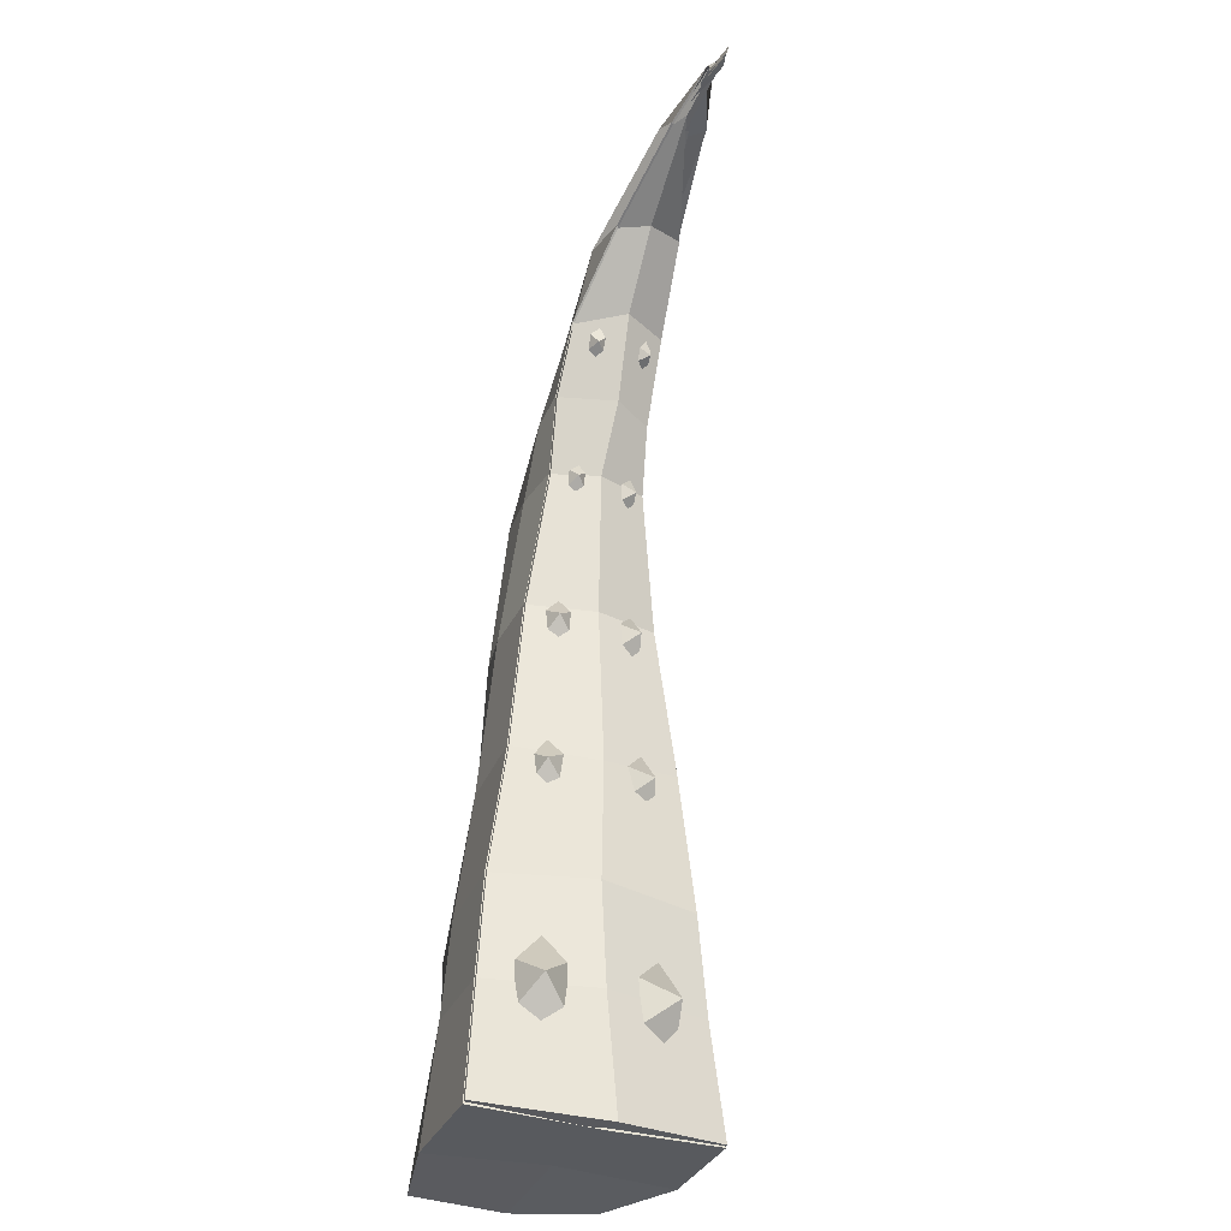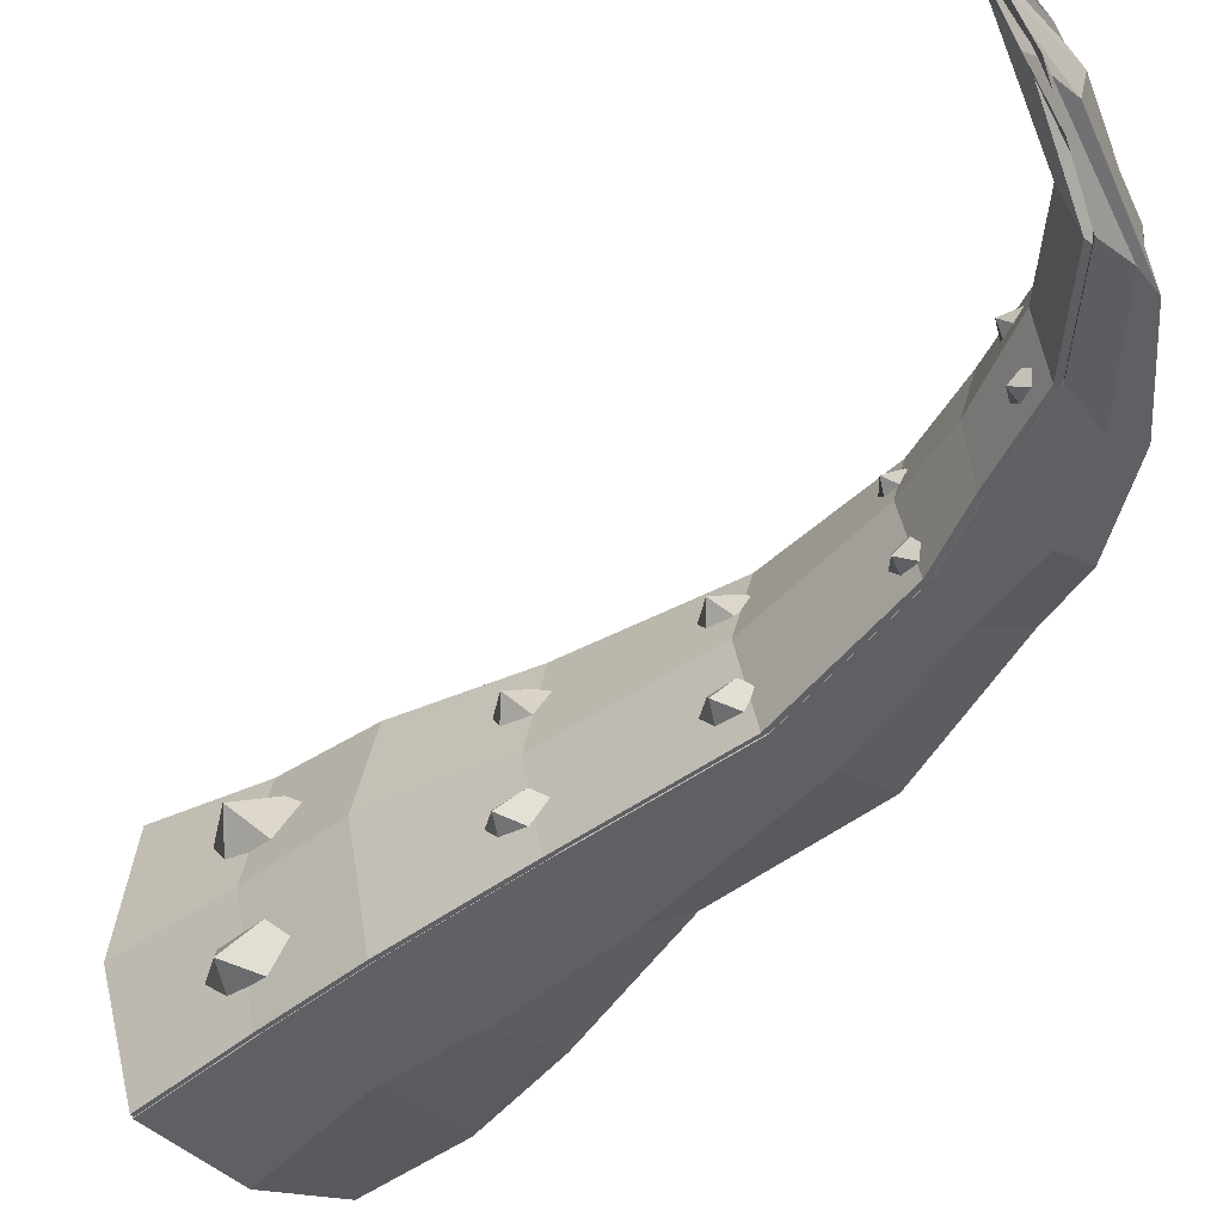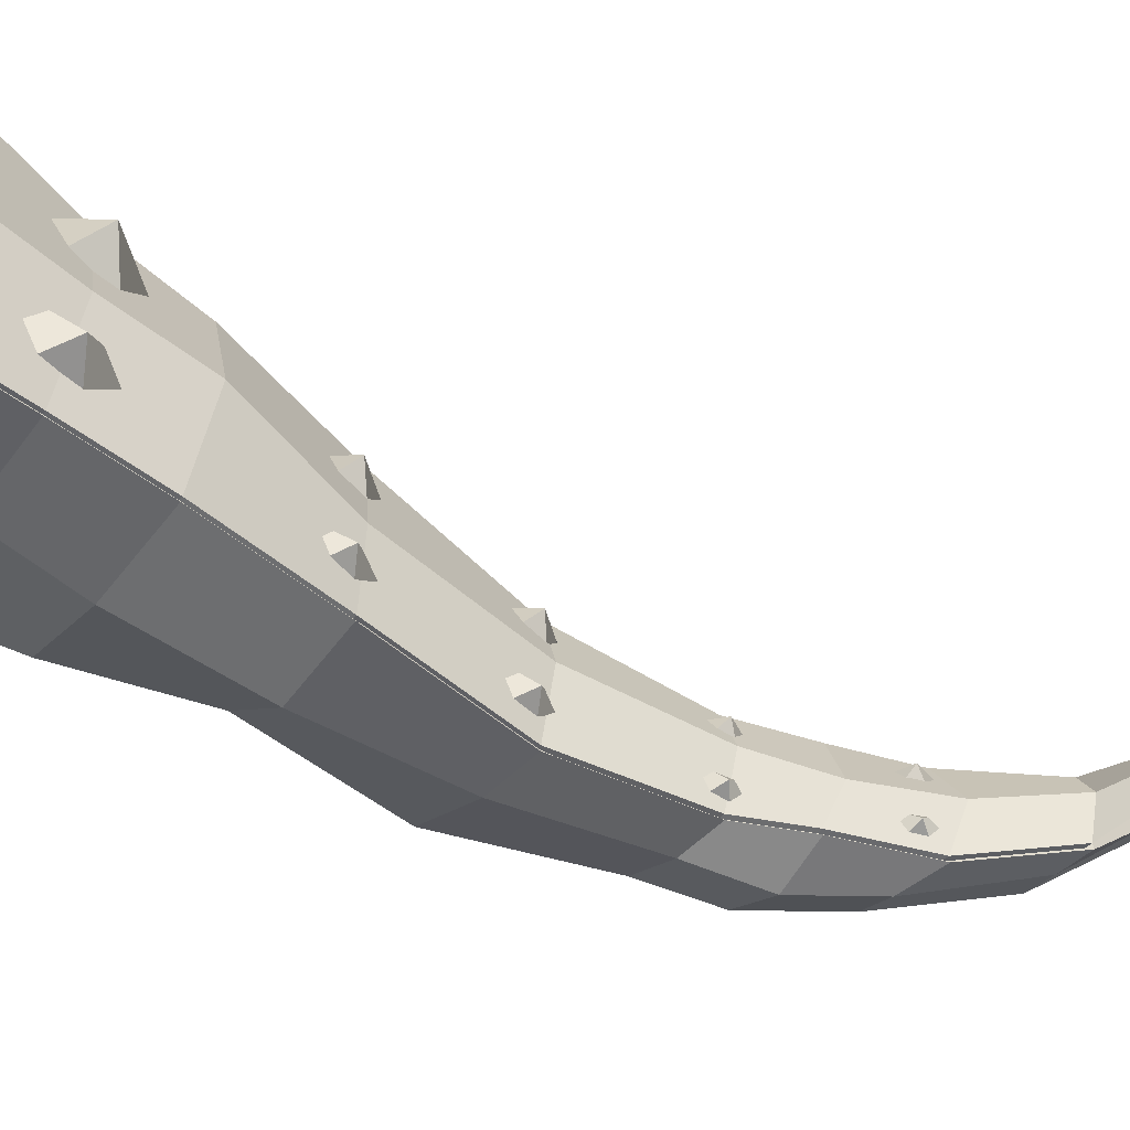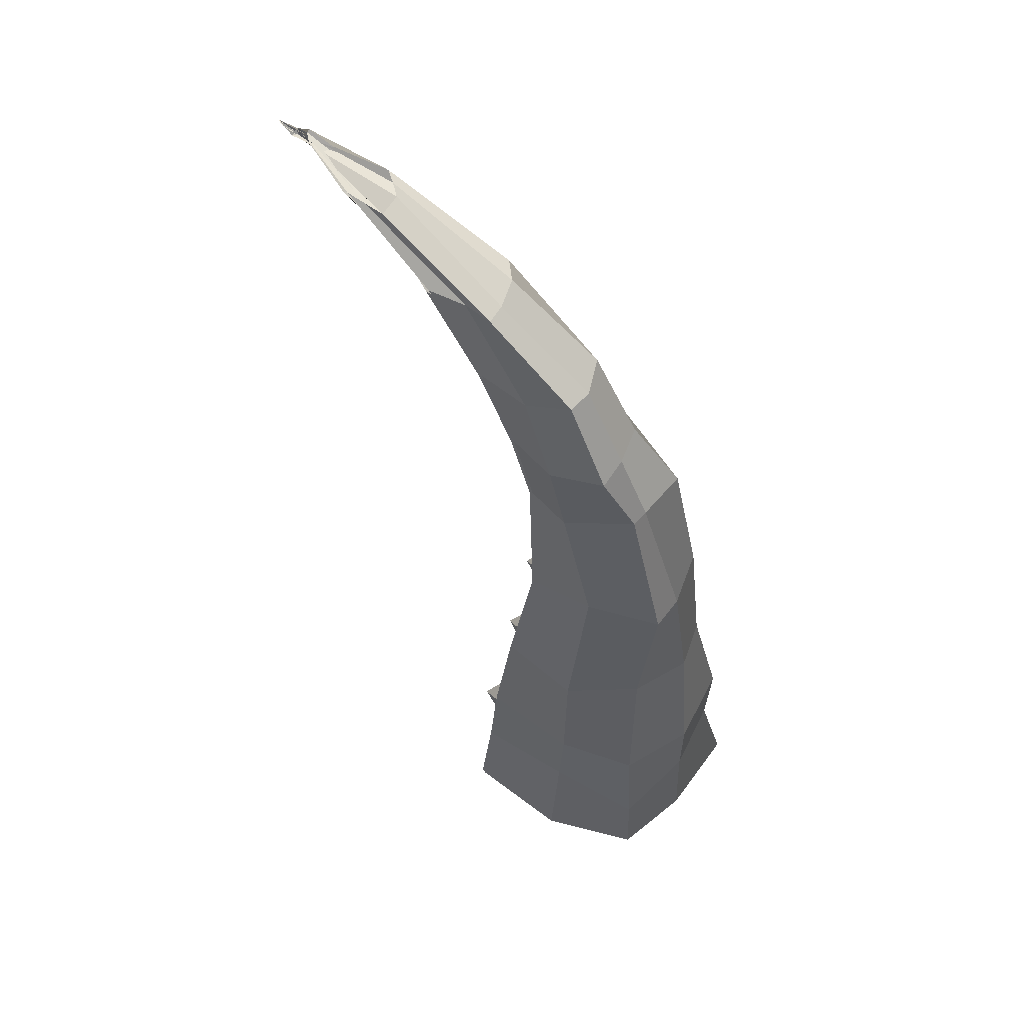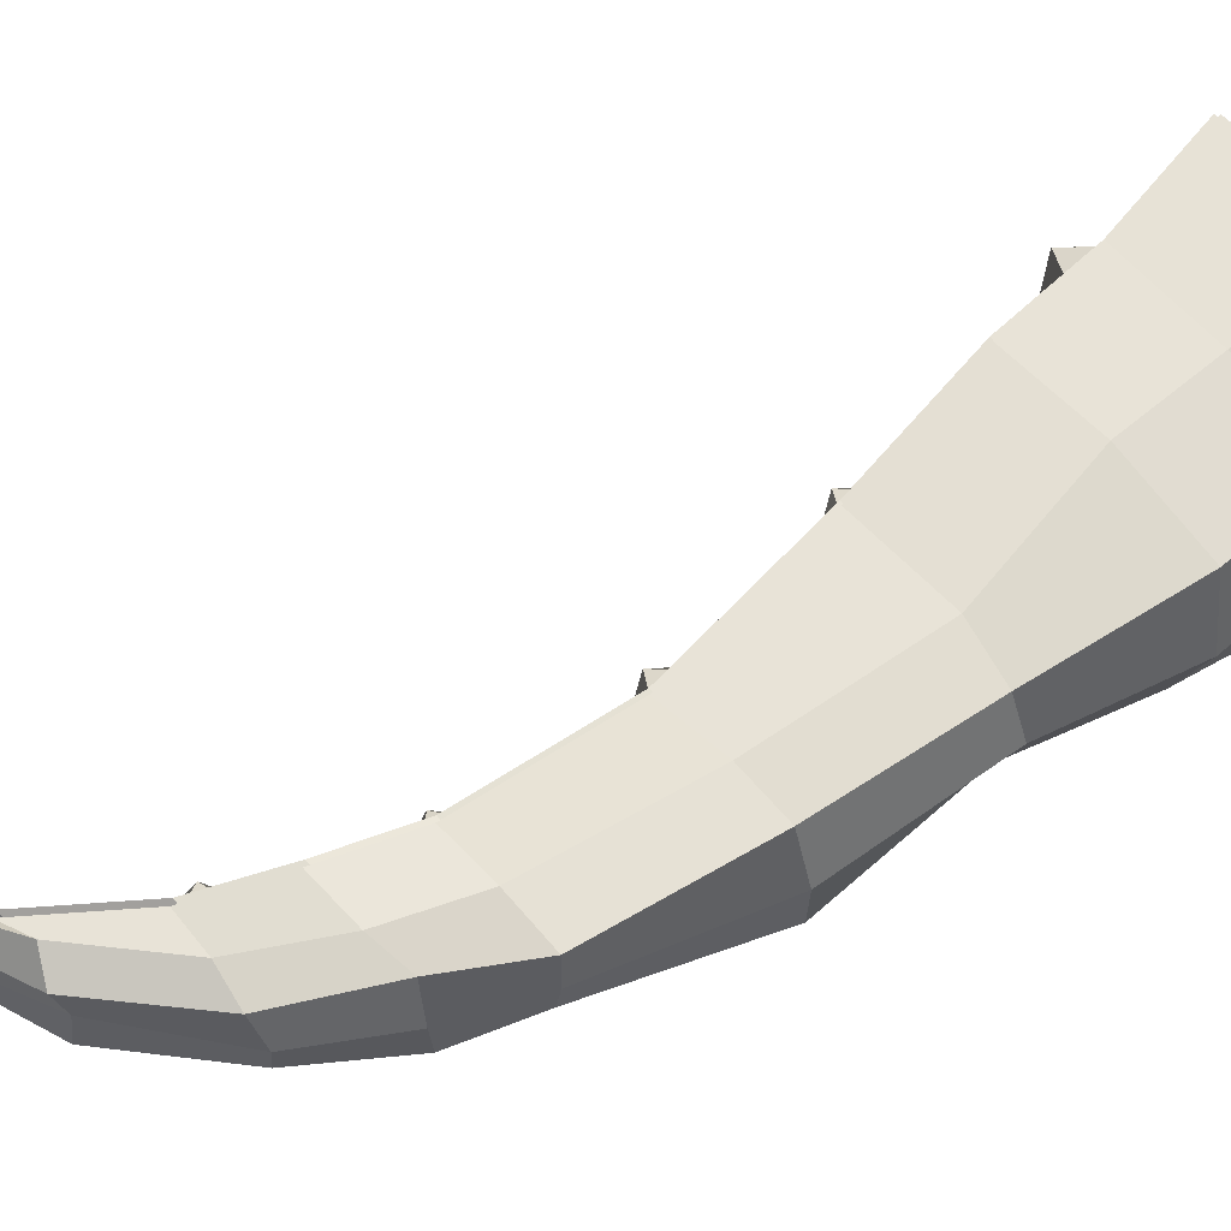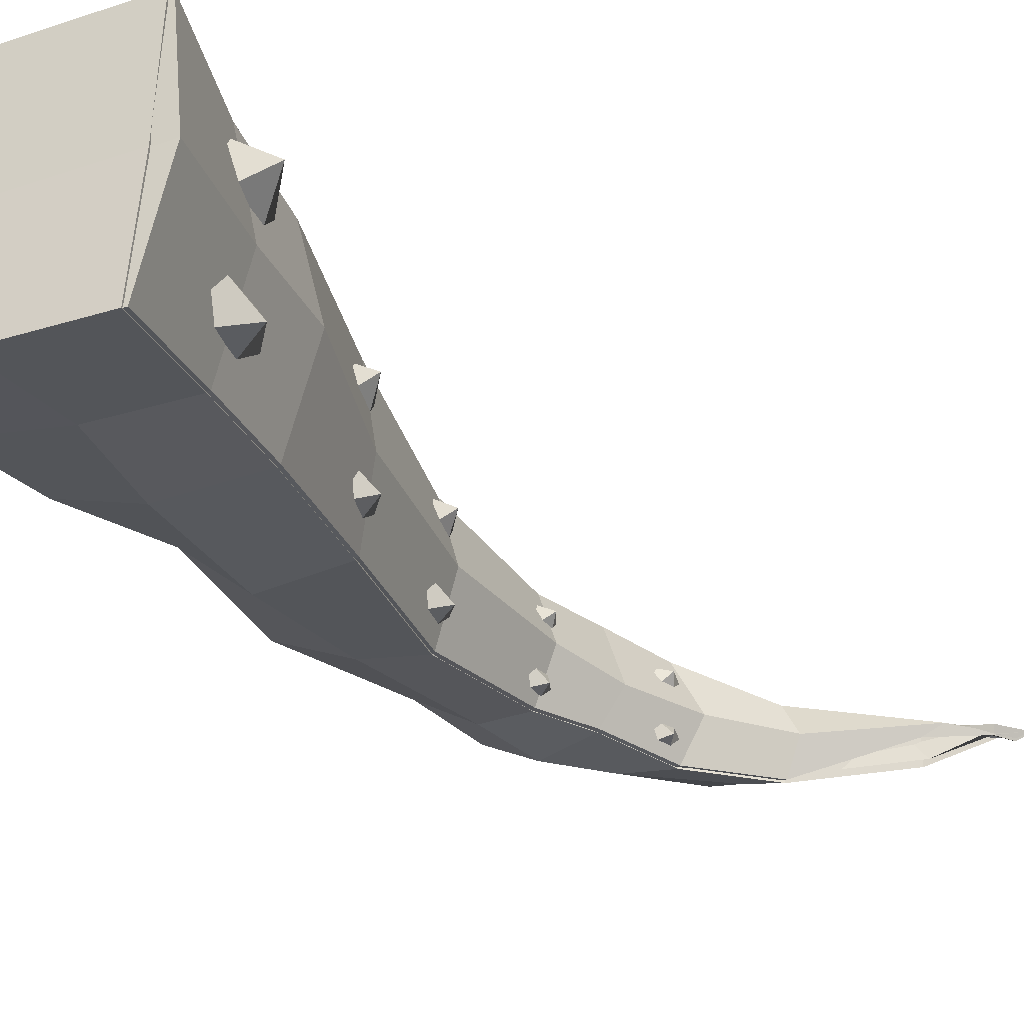
<metadata>
{"format":"obj","ext":"obj","renderer":"f3d","projection":"perspective","resolution":1024,"background":"white","views":[{"elev":-32.6,"azim":67.5,"up":"+Y"},{"elev":-43.5,"azim":133.4,"up":"+Z"},{"elev":-53.6,"azim":50.8,"up":"+Z"},{"elev":61.5,"azim":-143.6,"up":"+Y"},{"elev":55.8,"azim":-131.5,"up":"+Z"},{"elev":-31.8,"azim":23.3,"up":"+Z"}]}
</metadata>
<code>
o Plane.002
v 0.9495 0.3511 0.4045
v 0.9497 1.392 0.4035
v 0.8902 0.6115 0.6576
v 1.009 0.611 0.1509
v 1.009 1.131 0.1504
v 0.8903 1.132 0.6571
v 1.298 0.8715 0.4856
v 0.9174 0.3404 -0.3473
v 0.917 1.381 -0.3483
v 1.009 0.6009 -0.1039
v 0.826 0.6004 -0.5912
v 0.8258 1.121 -0.5917
v 1.008 1.121 -0.1043
v 1.252 0.8609 -0.4733
v 0.7332 2.147 0.2966
v 0.7334 2.993 0.2959
v 0.6684 2.359 0.4976
v 0.7981 2.358 0.09523
v 0.7982 2.781 0.09484
v 0.6685 2.782 0.4973
v 1.01 2.57 0.3854
v 0.7571 2.139 -0.3142
v 0.7569 2.984 -0.315
v 0.8148 2.35 -0.1111
v 0.6993 2.35 -0.5178
v 0.6992 2.773 -0.5182
v 0.8146 2.773 -0.1115
v 1.037 2.561 -0.394
v 0.6743 3.476 0.2116
v 0.6745 4.161 0.211
v 0.6302 3.648 0.3767
v 0.7185 3.647 0.0462
v 0.7186 3.989 0.04588
v 0.6303 3.99 0.3764
v 0.9016 3.819 0.272
v 0.6685 3.469 -0.283
v 0.6683 4.154 -0.2836
v 0.7234 3.641 -0.1212
v 0.6134 3.64 -0.4451
v 0.6133 3.982 -0.4455
v 0.7233 3.983 -0.1215
v 0.891 3.812 -0.359
v 0.7914 4.76 0.1557
v 0.9018 5.264 0.1472
v 0.7955 4.893 0.2803
v 0.8424 4.878 0.02677
v 0.8976 5.131 0.02255
v 0.8507 5.145 0.2761
v 1.017 4.975 0.185
v 0.759 4.755 -0.2164
v 0.8692 5.26 -0.2248
v 0.8359 4.873 -0.09944
v 0.7373 4.89 -0.3375
v 0.7923 5.143 -0.3417
v 0.8909 5.125 -0.1037
v 0.9737 4.972 -0.2893
v 1.154 5.807 0.1481
v 1.36 6.218 0.1521
v 1.181 5.921 0.2607
v 1.231 5.898 0.03742
v 1.334 6.104 0.0394
v 1.284 6.127 0.2627
v 1.394 5.943 0.1877
v 1.144 5.81 -0.1842
v 1.35 6.222 -0.1802
v 1.23 5.895 -0.07516
v 1.161 5.932 -0.2913
v 1.264 6.137 -0.2893
v 1.333 6.1 -0.07318
v 1.38 5.95 -0.2361
f 7 5 2 6
f 6 3 7
f 1 4 7 3
f 7 4 5
f 14 12 9 13
f 13 10 14
f 8 11 14 10
f 14 11 12
f 21 19 16 20
f 20 17 21
f 15 18 21 17
f 21 18 19
f 28 26 23 27
f 27 24 28
f 22 25 28 24
f 28 25 26
f 35 33 30 34
f 34 31 35
f 29 32 35 31
f 35 32 33
f 42 40 37 41
f 41 38 42
f 36 39 42 38
f 42 39 40
f 49 47 44 48
f 48 45 49
f 43 46 49 45
f 49 46 47
f 56 54 51 55
f 55 52 56
f 50 53 56 52
f 56 53 54
f 63 61 58 62
f 62 59 63
f 57 60 63 59
f 63 60 61
f 70 68 65 69
f 69 66 70
f 64 67 70 66
f 70 67 68
o Plane.001
v -0.6394 0.05362 0.6979
v 1.131 0.01472 0.9317
v -0.4889 0.01005 -0.6142
v 1.013 0.02023 -0.8739
v -0.6364 0.008471 -0.008619
v 0.2153 -0.002237 0.9043
v 1.248 -0.02959 -0.02661
v 0.2103 0.001622 -0.8872
v 0.227 0.06507 0.001983
v -0.4813 0.9023 0.5653
v 0.9867 0.8906 0.8359
v -0.4719 0.8925 -0.6501
v 0.9704 0.8677 -0.7823
v -0.5832 0.9067 0.002338
v 0.2069 0.9128 0.8017
v 1.162 0.8829 0.01681
v 0.2462 0.9206 -0.7402
v -0.3016 2.749 0.4353
v -0.5005 1.667 0.564
v 0.957 1.657 0.7795
v -0.3704 1.671 -0.5684
v 0.939 1.639 -0.7295
v -0.5941 1.672 -0.03533
v 0.2257 1.64 0.7451
v 1.139 1.662 0.04512
v 0.2122 1.665 -0.7475
v -0.1669 3.913 0.4178
v 0.8273 2.707 0.604
v -0.2143 2.695 -0.3254
v 0.8435 2.714 -0.6451
v -0.4034 2.716 0.09584
v 0.07612 2.694 0.5678
v 0.9481 2.665 -0.0465
v 0.2334 2.735 -0.7001
v 0.04696 5.041 0.3579
v 0.7133 3.953 0.4671
v -0.2826 3.918 -0.2517
v 0.7051 3.957 -0.5382
v -0.2829 3.9 0.0144
v 0.2182 3.917 0.486
v 0.856 3.929 -0.03951
v 0.2381 3.959 -0.4655
v 0.4055 5.526 0.2658
v 0.8844 5.021 0.3573
v 0.08658 5.044 -0.1569
v 0.8492 5.043 -0.3916
v 0.07981 5.018 -0.01521
v 0.4515 5.031 0.3142
v 0.9967 5.028 0.000356
v 0.525 4.994 -0.4353
v 0.7564 6.17 0.2423
v 1.073 5.593 0.387
v 0.3102 5.539 -0.2652
v 1.061 5.527 -0.3421
v 0.3194 5.559 -0.03093
v 0.6782 5.589 0.3702
v 1.213 5.584 -0.04625
v 0.6689 5.566 -0.3546
v 1.43 6.702 0.1373
v 1.311 6.118 0.3566
v 0.6768 6.128 -0.1842
v 1.339 6.16 -0.3454
v 0.6562 6.131 -0.002788
v 1.035 6.122 0.2894
v 1.499 6.19 -0.0144
v 0.9694 6.101 -0.3328
v 2.426 7.069 0.09796
v 1.837 6.68 0.2172
v 1.351 6.687 -0.2263
v 1.837 6.716 -0.2843
v 1.38 6.645 -0.05522
v 1.582 6.62 0.01229
v 1.95 6.683 -0.00414
v 1.557 6.718 -0.2339
v 3.068 7.127 0.04883
v 2.632 7.053 0.1134
v 2.657 7.063 -0.1432
v 2.62 7.045 0.00637
v 2.322 7.085 0.009401
v 2.511 7.08 0.02929
v 2.782 7.028 0.06754
v 2.495 7.03 0.06066
v 3.28 7.195 -0.01642
v 3.114 7.194 0.04526
v 3.011 7.148 0.005862
v 3.079 7.161 -0.01571
v 3.058 7.159 -0.008548
v 3.114 7.171 0.006406
v 3.102 7.202 0.01066
v 3.037 7.151 -0.01238
v 3.154 7.196 -0.005122
v 3.179 7.185 -0.01444
v 3.156 7.189 0.02233
v 3.185 7.194 -0.044
v 3.299 7.237 -0.02095
v 3.186 7.189 0.008401
v 3.178 7.204 -0.01722
v 3.141 7.192 0.006864
f 79 78 74 77
f 75 73 78 79
f 71 75 79 76
f 76 79 77 72
f 84 80 89 93
f 86 83 92 95
f 82 84 93 91
f 81 86 95 90
f 74 78 87 83
f 71 76 85 80
f 78 73 82 87
f 76 72 81 85
f 72 77 86 81
f 73 75 84 82
f 77 74 83 86
f 75 71 80 84
f 93 89 88 101
f 95 92 100 103
f 91 93 101 99
f 90 95 103 98
f 83 87 96 92
f 80 85 94 89
f 87 82 91 96
f 85 81 90 94
f 98 103 111 106
f 102 98 106 110
f 104 99 107 112
f 88 102 110 97
f 92 96 104 100
f 89 94 102 88
f 96 91 99 104
f 94 90 98 102
f 112 107 115 120
f 97 110 118 105
f 108 112 120 116
f 109 97 105 117
f 99 101 109 107
f 103 100 108 111
f 101 88 97 109
f 100 104 112 108
f 117 105 113 125
f 119 116 124 127
f 115 117 125 123
f 114 119 127 122
f 110 106 114 118
f 106 111 119 114
f 107 109 117 115
f 111 108 116 119
f 127 124 132 135
f 123 125 133 131
f 122 127 135 130
f 126 122 130 134
f 116 120 128 124
f 105 118 126 113
f 120 115 123 128
f 118 114 122 126
f 134 130 138 142
f 136 131 139 144
f 121 134 142 129
f 132 136 144 140
f 125 113 121 133
f 124 128 136 132
f 113 126 134 121
f 128 123 131 136
f 129 142 150 137
f 140 144 152 148
f 141 129 137 149
f 143 140 148 151
f 130 135 143 138
f 131 133 141 139
f 135 132 140 143
f 133 121 129 141
f 149 137 145 157
f 151 148 156 159
f 147 149 157 155
f 146 151 159 154
f 144 139 147 152
f 142 138 146 150
f 138 143 151 146
f 139 141 149 147
f 155 157 164 162
f 154 159 166 161
f 158 154 161 165
f 160 155 162 167
f 148 152 160 156
f 137 150 158 145
f 152 147 155 160
f 150 146 154 158
f 168 166 163 167
f 164 168 167 162
f 153 165 168 164
f 165 161 166 168
f 159 156 163 166
f 157 145 153 164
f 156 160 167 163
f 145 158 165 153
o Plane
v -0.6759 0.01742 0.7019
v 1.105 -0.00349 0.937
v -0.5246 0.0101 -0.6177
v 0.9858 0.009987 -0.8789
v -0.6729 -0.01578 -0.008668
v 0.1836 -0.00225 0.9094
v 1.086 -0.02976 -0.02676
v 0.1785 -0.005304 -0.8923
v 0.1954 0.03482 0.001994
v -0.5169 0.9074 0.5685
v 0.9594 0.8956 0.8406
v -0.5075 0.8976 -0.6538
v 0.943 0.8726 -0.7868
v -0.6194 0.9118 0.002351
v 0.1752 0.918 0.8063
v 0.9991 0.8879 0.0169
v 0.2147 0.9258 -0.7444
v -0.3362 2.764 0.4378
v -0.5363 1.677 0.5671
v 0.9295 1.666 0.7839
v -0.4054 1.681 -0.5716
v 0.9114 1.649 -0.7336
v -0.6303 1.681 -0.03553
v 0.1941 1.65 0.7493
v 0.9756 1.671 0.04538
v 0.1805 1.675 -0.7518
v -0.2007 3.935 0.4201
v 0.7991 2.723 0.6074
v -0.2484 2.71 -0.3272
v 0.8154 2.729 -0.6488
v -0.4386 2.732 0.09638
v 0.04364 2.71 0.571
v 0.784 2.681 -0.04676
v 0.2019 2.75 -0.7041
v 0.01432 5.069 0.3599
v 0.6845 3.976 0.4698
v -0.3171 3.94 -0.2531
v 0.6762 3.98 -0.5413
v -0.3174 3.922 0.01448
v 0.1866 3.939 0.4887
v 0.6914 3.952 -0.03974
v 0.2065 3.981 -0.4682
v 0.3749 5.557 0.2673
v 0.8565 5.05 0.3593
v 0.05416 5.072 -0.1578
v 0.8211 5.071 -0.3939
v 0.04735 5.046 -0.0153
v 0.4211 5.06 0.3953
v 0.8328 5.056 0.000358
v 0.4951 5.022 -0.4378
v 0.7278 6.205 0.2437
v 1.046 5.624 0.3892
v 0.2791 5.571 -0.2667
v 1.034 5.559 -0.344
v 0.2883 5.59 -0.0311
v 0.6491 5.62 0.3723
v 1.051 5.615 -0.04652
v 0.6398 5.598 -0.4388
v 1.406 6.74 0.138
v 1.286 6.153 0.3586
v 0.6478 6.162 -0.1852
v 1.313 6.195 -0.3473
v 0.627 6.166 -0.002804
v 1.008 6.157 0.2911
v 1.338 6.225 -0.01448
v 0.9419 6.135 -0.3347
v 2.407 7.109 0.09852
v 1.815 6.718 0.2184
v 1.326 6.724 -0.2276
v 1.815 6.754 -0.2859
v 1.355 6.683 -0.05553
v 1.558 6.657 0.3078
v 1.792 6.721 -0.004164
v 1.533 6.756 -0.2352
v 3.052 7.167 0.04911
v 2.614 7.093 0.1141
v 2.308 7.085 -0.144
v 2.602 7.12 -0.1624
v 2.302 7.126 0.009454
v 2.492 7.12 0.1602
v 2.629 7.02 0.06807
v 2.477 7.07 -0.1361
v 3.299 7.199 -0.01651
v 3.099 7.235 0.04551
v 2.995 7.141 0.005895
v 3.064 7.202 -0.0158
v 3.042 7.152 -0.008596
v 3.099 7.212 0.006442
v 3.086 7.243 0.01072
v 3.021 7.191 -0.01245
v 3.138 7.189 -0.005151
v 3.164 7.201 -0.01453
v 3.141 7.166 0.02246
v 3.17 7.235 -0.04424
v 3.32 7.246 -0.02107
v 3.171 7.23 0.008449
v 3.163 7.245 -0.01732
v 3.126 7.167 0.006902
f 177 176 172 175
f 173 171 176 177
f 169 173 177 174
f 174 177 175 170
f 182 178 187 191
f 184 181 190 193
f 180 182 191 189
f 179 184 193 188
f 172 176 185 181
f 169 174 183 178
f 176 171 180 185
f 174 170 179 183
f 170 175 184 179
f 171 173 182 180
f 175 172 181 184
f 173 169 178 182
f 191 187 186 199
f 193 190 198 201
f 189 191 199 197
f 188 193 201 196
f 181 185 194 190
f 178 183 192 187
f 185 180 189 194
f 183 179 188 192
f 196 201 209 204
f 200 196 204 208
f 202 197 205 210
f 186 200 208 195
f 190 194 202 198
f 187 192 200 186
f 194 189 197 202
f 192 188 196 200
f 210 205 213 218
f 195 208 216 203
f 206 210 218 214
f 207 195 203 215
f 197 199 207 205
f 201 198 206 209
f 199 186 195 207
f 198 202 210 206
f 215 203 211 223
f 217 214 222 225
f 213 215 223 221
f 212 217 225 220
f 208 204 212 216
f 204 209 217 212
f 205 207 215 213
f 209 206 214 217
f 225 222 230 233
f 221 223 231 229
f 220 225 233 228
f 224 220 228 232
f 214 218 226 222
f 203 216 224 211
f 218 213 221 226
f 216 212 220 224
f 232 228 236 240
f 234 229 237 242
f 219 232 240 227
f 230 234 242 238
f 223 211 219 231
f 222 226 234 230
f 211 224 232 219
f 226 221 229 234
f 227 240 248 235
f 238 242 250 246
f 239 227 235 247
f 241 238 246 249
f 228 233 241 236
f 229 231 239 237
f 233 230 238 241
f 231 219 227 239
f 247 235 243 255
f 249 246 254 257
f 245 247 255 253
f 244 249 257 252
f 242 237 245 250
f 240 236 244 248
f 236 241 249 244
f 237 239 247 245
f 253 255 262 260
f 252 257 264 259
f 256 252 259 263
f 258 253 260 265
f 246 250 258 254
f 235 248 256 243
f 250 245 253 258
f 248 244 252 256
f 266 264 261 265
f 262 266 265 260
f 251 263 266 262
f 263 259 264 266
f 257 254 261 264
f 255 243 251 262
f 254 258 265 261
f 243 256 263 251

</code>
